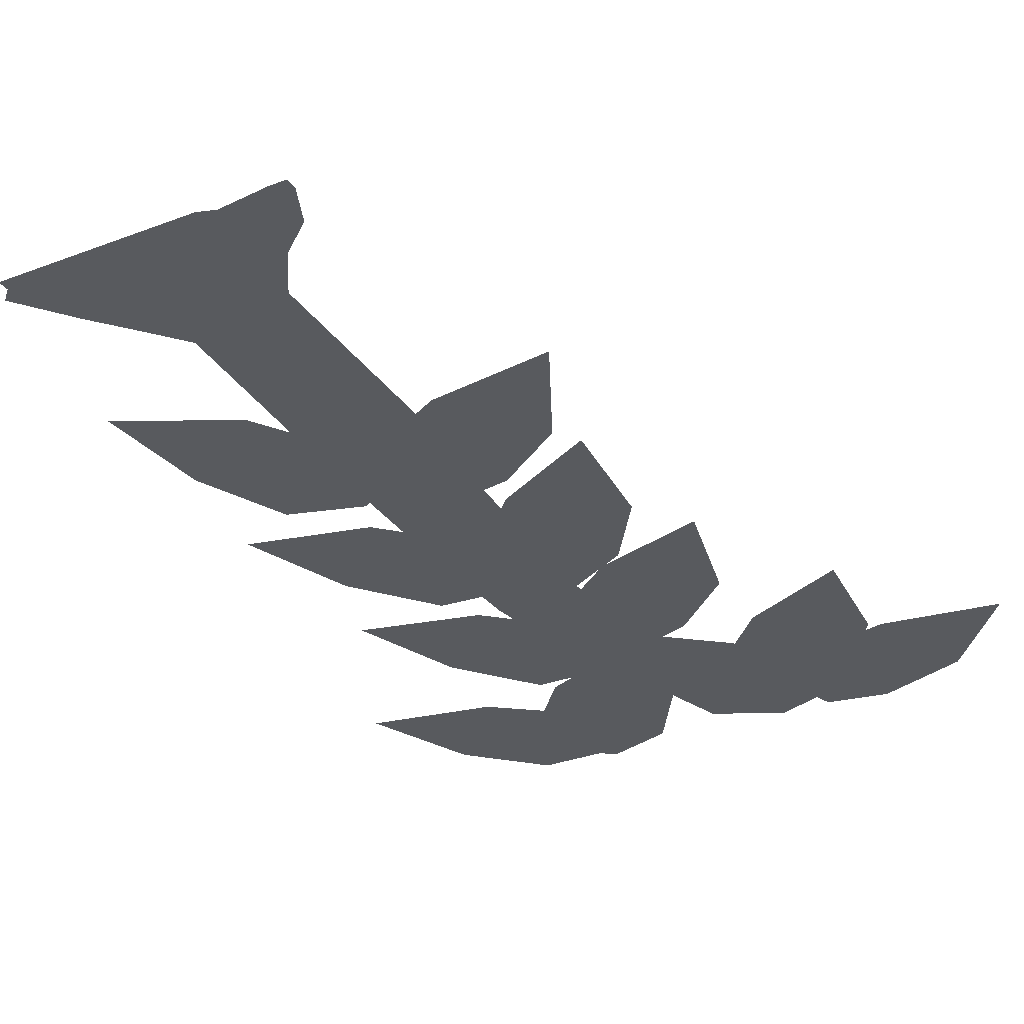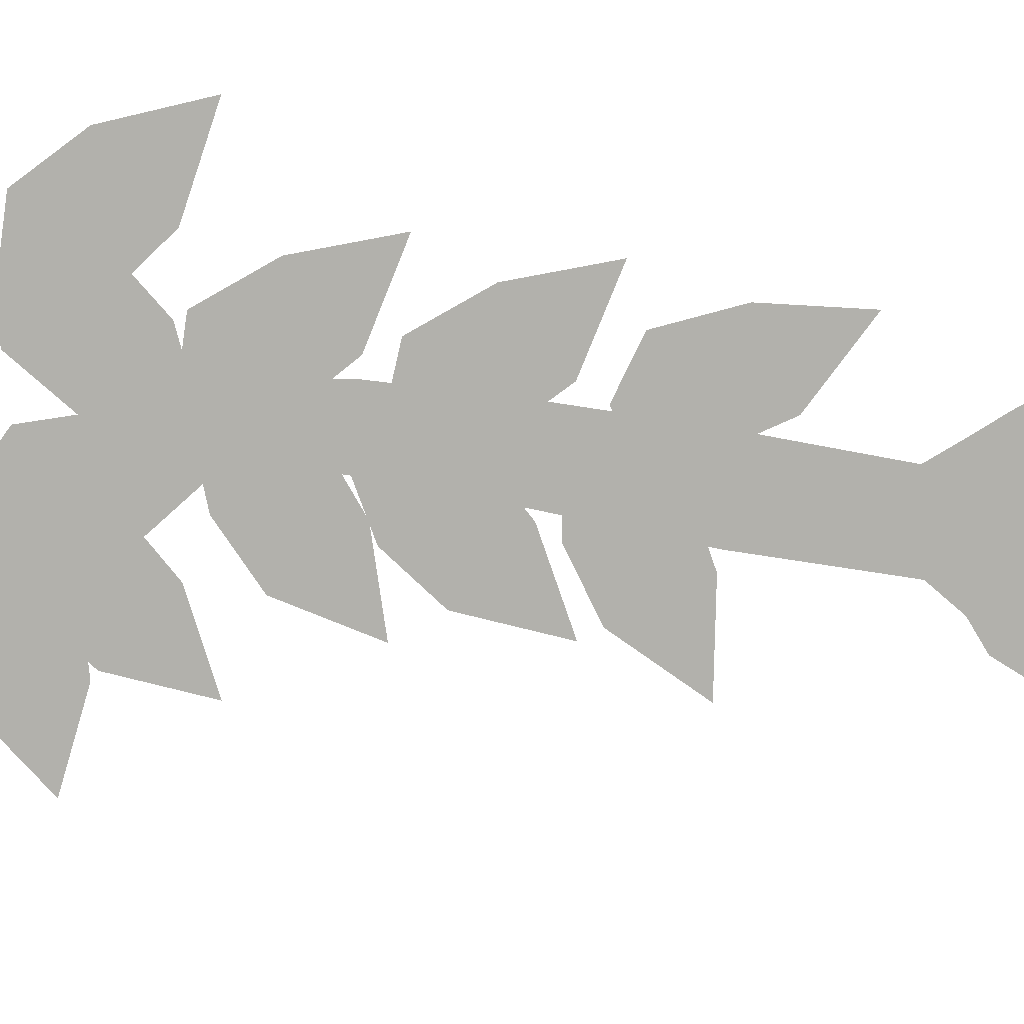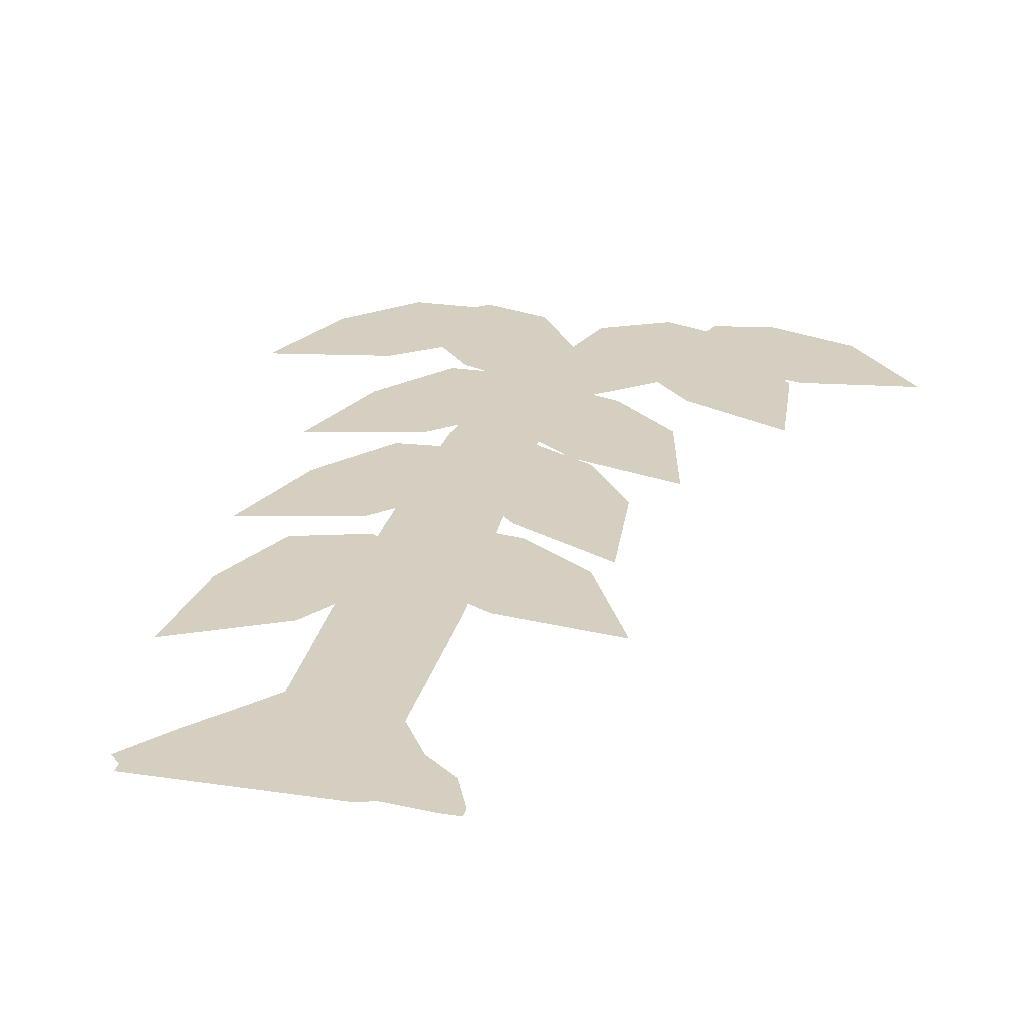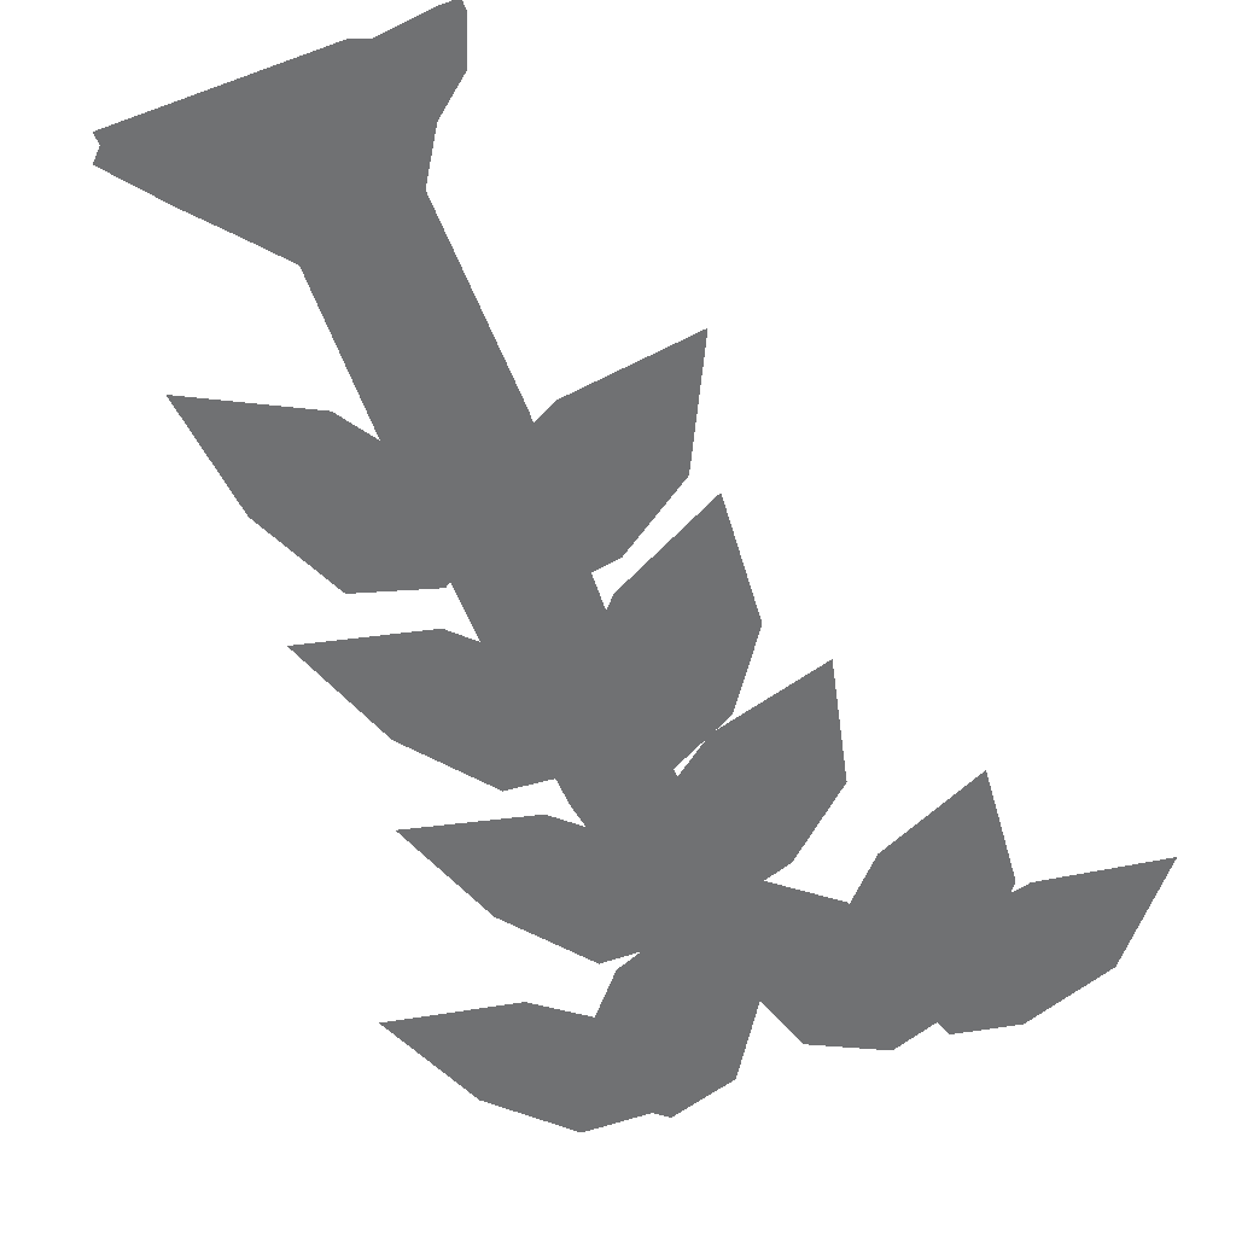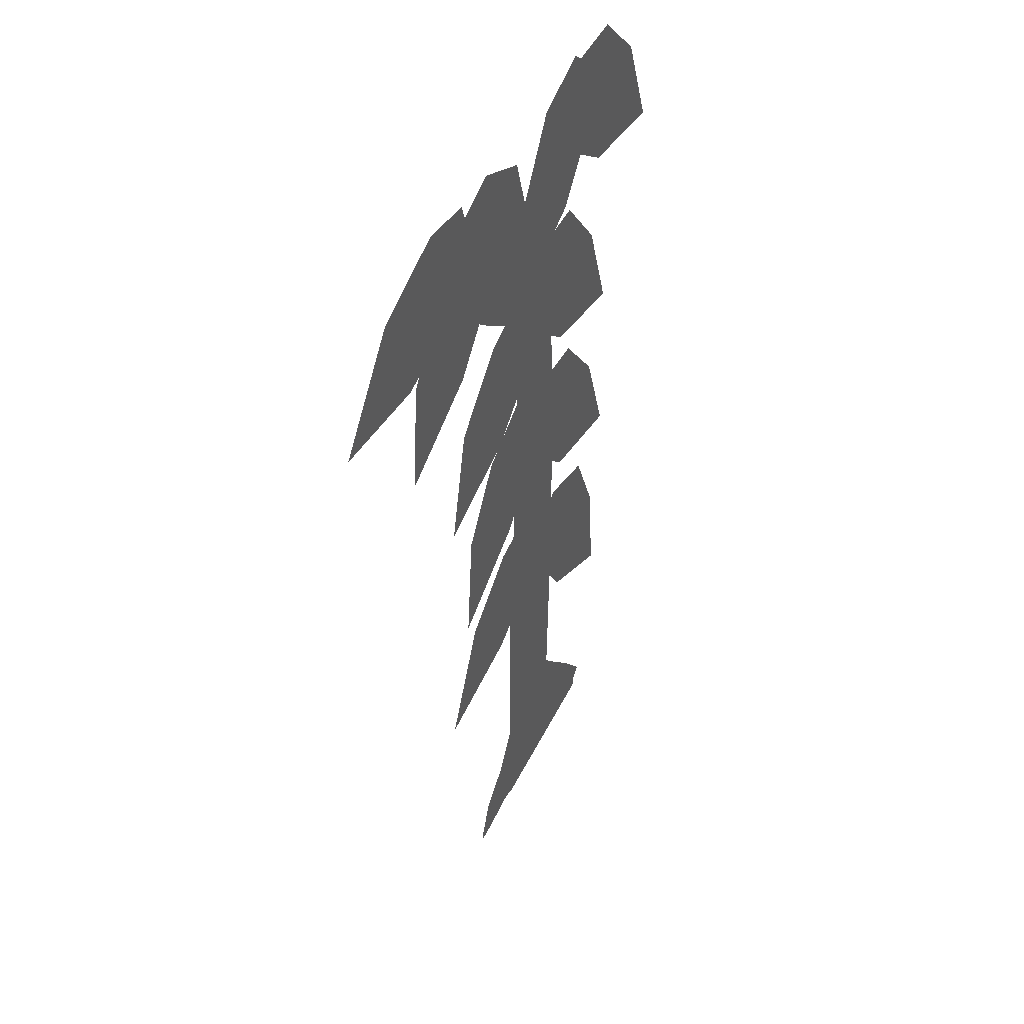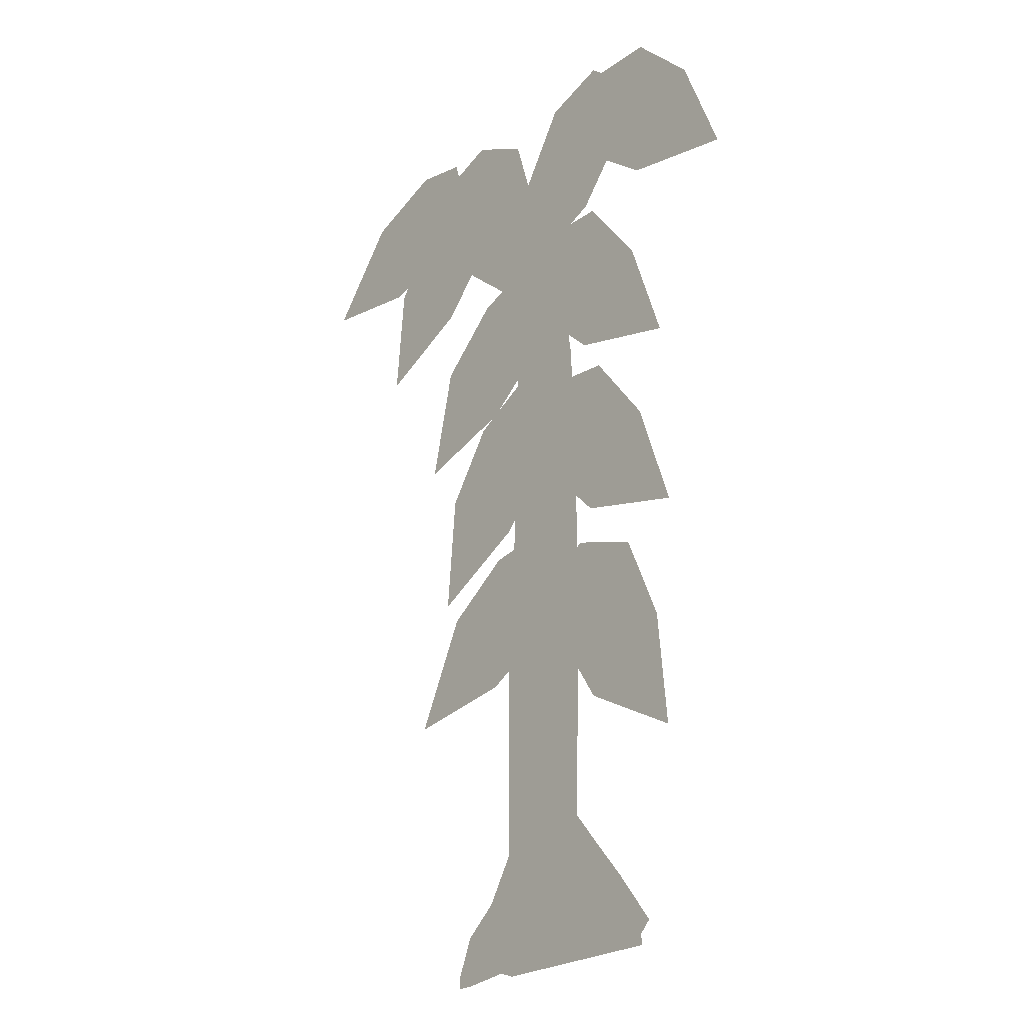
<metadata>
{"format":"obj","ext":"obj","renderer":"f3d","projection":"perspective","resolution":1024,"background":"white","views":[{"elev":-31.1,"azim":-151.4,"up":"+Y"},{"elev":-78.9,"azim":81.3,"up":"+Y"},{"elev":25.9,"azim":-166.6,"up":"+Y"},{"elev":-55.2,"azim":-158.9,"up":"+Y"},{"elev":46.3,"azim":-64.8,"up":"+Z"},{"elev":-23.7,"azim":50.1,"up":"+Z"}]}
</metadata>
<code>
v 0.1094 0 0.6094
v 0.2031 0 0.7031
v 0.1328 0 0.7969
v 0.02344 0 0.6875
v 0.01562 0 0.6797
v 0.1094 0 0.5859
v 0.2422 0 0.5703
v 0.2734 0 0.5469
v 0.2188 0 0.7031
v 0.1328 0 0.8125
v 0.03125 0 0.8047
v 0 0 0.7656
v -0.01562 0 0.7656
v 0.03125 0 0.8203
v 0.1016 0 0.8828
v 0.1953 0 0.9844
v 0.1172 0 1.07
v 0.01562 0 0.9609
v 0.007812 0 0.9453
v 0.1016 0 0.8594
v 0.2344 0 0.8516
v 0.2656 0 0.8203
v 0.2109 0 0.9766
v 0.125 0 1.086
v 0.02344 0 1.07
v -0.007812 0 1.031
v -0.02344 0 1.039
v 0.01562 0 1.086
v 0.1172 0 0.3203
v 0.2266 0 0.3906
v 0.1797 0 0.4922
v 0.04688 0 0.4141
v 0.03906 0 0.4062
v 0.1094 0 0.2969
v 0.2344 0 0.25
v 0.2578 0 0.2188
v 0.2422 0 0.3828
v 0.1875 0 0.5078
v 0.08594 0 0.5234
v 0.04688 0 0.4922
v 0.03125 0 0.5
v 0.08594 0 0.5391
v -0.3359 0 1.141
v -0.2266 0 1.07
v -0.1484 0 1.148
v -0.2734 0 1.242
v -0.2812 0 1.25
v -0.3594 0 1.141
v -0.3516 0 1.008
v -0.375 0 0.9766
v -0.2266 0 1.047
v -0.1328 0 1.148
v -0.1562 0 1.25
v -0.2031 0 1.273
v -0.2031 0 1.289
v -0.1406 0 1.25
v -0.4219 0 1.289
v -0.3672 0 1.172
v -0.2578 0 1.195
v -0.3047 0 1.336
v -0.3047 0 1.352
v -0.4297 0 1.305
v -0.5 0 1.195
v -0.5391 0 1.172
v -0.375 0 1.148
v -0.25 0 1.18
v -0.2344 0 1.32
v -0.2188 0 1.336
v -0.1953 0 1.266
v 0.05469 0 0.1172
v -0.05469 0 0.1016
v -0.07031 0 -0.05469
v 0.0625 0 -0.05469
v 0.1172 0 -0.05469
v 0.09375 0 0.07031
v 0.1094 0 0.08594
v 0.07031 0 0.1328
v 0.05469 0 0.3672
v -0.05469 0 0.3672
v -0.07812 0 0.3672
v -0.07812 0 0.1016
v -0.09375 0 0.03906
v -0.09375 0 -0.04688
v -0.09375 0 -0.0625
v -0.07031 0 -0.07031
v 0.0625 0 -0.07031
v 0.1172 0 -0.07031
v 0.1953 0 -0.05469
v 0.1406 0 0.01562
v 0.1562 0 0.03125
v 0.05469 0 0.6172
v -0.03906 0 0.6172
v -0.0625 0 0.6172
v 0.04688 0 0.8516
v -0.03125 0 0.8516
v -0.05469 0 0.8516
v 0.01562 0 1.047
v -0.03125 0 1.031
v -0.05469 0 1.031
v -0.03125 0 1.188
v -0.07812 0 1.164
v -0.09375 0 1.148
v 0.04688 0 1.172
v 0 0 1.188
v -0.03125 0 1.203
v -0.1016 0 1.266
v -0.1328 0 1.258
v -0.1484 0 1.242
v -0.1875 0 1.305
v -0.1953 0 1.297
v -0.2109 0 1.281
v 0.08594 0 1.242
v 0.05469 0 1.25
v 0.03906 0 1.258
v -0.01562 0 1.211
v 0.1094 0 1.305
v 0.09375 0 1.305
v 0.07812 0 1.312
v -0.1406 0 0
v -0.1641 0 -0.05469
v -0.1641 0 -0.07031
v 0.1953 0 -0.07031
v -0.1172 0 0.03906
v -0.1641 0 0
v -0.1875 0 -0.05469
v -0.1875 0 -0.07031
v 0.2109 0 -0.03906
v 0.07812 0 0.375
v 0.07812 0 0.625
v 0.07031 0 0.8594
v 0.03906 0 1.055
v 0.0625 0 1.156
v 0.1016 0 1.227
v 0.125 0 1.289
v 0.1094 0 1.312
v 0.09375 0 1.312
v -0.1016 0 1.281
v -0.1875 0 1.32
v -0.2031 0 1.312
v -0.2109 0 1.305
v 0.2344 0 1.125
v 0.3125 0 1.234
v 0.2344 0 1.312
v 0.1406 0 1.203
v 0.125 0 1.188
v 0.2266 0 1.109
v 0.3594 0 1.102
v 0.3984 0 1.078
v 0.3359 0 1.234
v 0.2422 0 1.328
v 0.1406 0 1.32
v 0.1094 0 1.266
v 0.09375 0 1.273
v 0.1406 0 1.328
v -0.1562 0 1.109
v -0.03906 0 1.172
v -0.07031 0 1.281
v -0.2031 0 1.227
v -0.2266 0 1.219
v -0.1719 0 1.102
v -0.0625 0 1.031
v -0.03906 0 0.9922
v -0.01562 0 1.164
v -0.05469 0 1.289
v -0.1484 0 1.328
v -0.2031 0 1.297
v -0.2109 0 1.312
v -0.1484 0 1.336
v -0.01562 0 1.195
v 0.1016 0 1.125
v 0.1797 0 1.211
v 0.0625 0 1.297
v 0.03906 0 1.312
v -0.03125 0 1.07
v 0.1094 0 1.102
v 0.1953 0 1.203
v 0.1719 0 1.305
v 0.1172 0 1.328
v 0.1328 0 1.344
v 0.1797 0 1.305
v -0.2031 0 0.9375
v -0.1016 0 0.8438
v -0.01562 0 0.9062
v -0.1172 0 1.023
v -0.1328 0 1.023
v -0.2266 0 0.9375
v -0.2422 0 0.8047
v -0.2656 0 0.7734
v -0.1094 0 0.8203
v 0 0 0.9062
v -0.007812 0 1.008
v -0.04688 0 1.039
v -0.04688 0 1.055
v 0.007812 0 1.016
v -0.1875 0 0.7031
v -0.07812 0 0.6328
v 0 0 0.7109
v -0.125 0 0.8047
v -0.1406 0 0.8047
v -0.2109 0 0.7031
v -0.2031 0 0.5703
v -0.2266 0 0.5312
v -0.07812 0 0.6094
v 0.01562 0 0.7109
v -0.007812 0 0.8125
v -0.05469 0 0.8359
v 0 0 0.8203
v -0.1797 0 0.4922
v -0.1016 0 0.3828
v -0.007812 0 0.4297
v -0.08594 0 0.5625
v -0.1016 0 0.5703
v -0.2031 0 0.5
v -0.2422 0 0.375
v -0.2812 0 0.3438
v -0.1094 0 0.3672
v 0.007812 0 0.4297
v 0.02344 0 0.5312
v -0.01562 0 0.5703
v -0.007812 0 0.5859
v 0.03125 0 0.5391
f 1 2 3
f 1 3 4
f 1 7 2
f 3 11 4
f 4 11 12
f 15 16 17
f 15 17 18
f 15 21 16
f 17 25 18
f 18 25 26
f 29 30 31
f 29 31 32
f 29 35 30
f 31 39 32
f 32 39 40
f 43 44 45
f 43 45 46
f 43 49 44
f 45 53 46
f 46 53 54
f 57 58 59
f 57 59 60
f 57 63 58
f 59 54 60
f 60 54 67
f 141 142 143
f 141 143 144
f 141 147 142
f 143 151 144
f 144 151 152
f 155 156 157
f 155 157 158
f 155 161 156
f 157 165 158
f 158 165 166
f 169 170 171
f 169 171 172
f 169 174 170
f 171 177 172
f 172 177 178
f 181 182 183
f 181 183 184
f 181 187 182
f 183 191 184
f 184 191 192
f 195 196 197
f 195 197 198
f 195 201 196
f 197 205 198
f 198 205 206
f 208 209 210
f 208 210 211
f 208 214 209
f 210 218 211
f 211 218 219
f 1 4 5
f 1 5 6
f 1 6 7
f 2 7 8
f 2 8 9
f 2 9 3
f 3 9 10
f 3 10 11
f 4 12 13
f 4 13 5
f 11 10 14
f 11 14 12
f 12 14 13
f 7 6 8
f 15 18 19
f 15 19 20
f 15 20 21
f 16 21 22
f 16 22 23
f 16 23 17
f 17 23 24
f 17 24 25
f 18 26 27
f 18 27 19
f 25 24 28
f 25 28 26
f 26 28 27
f 21 20 22
f 29 32 33
f 29 33 34
f 29 34 35
f 30 35 36
f 30 36 37
f 30 37 31
f 31 37 38
f 31 38 39
f 32 40 41
f 32 41 33
f 39 38 42
f 39 42 40
f 40 42 41
f 35 34 36
f 43 46 47
f 43 47 48
f 43 48 49
f 44 49 50
f 44 50 51
f 44 51 45
f 45 51 52
f 45 52 53
f 46 54 55
f 46 55 47
f 53 52 56
f 53 56 54
f 54 56 55
f 49 48 50
f 57 60 61
f 57 61 62
f 57 62 63
f 58 63 64
f 58 64 65
f 58 65 59
f 59 65 66
f 59 66 54
f 60 67 68
f 60 68 61
f 54 66 69
f 54 69 67
f 67 69 68
f 63 62 64
f 141 144 145
f 141 145 146
f 141 146 147
f 142 147 148
f 142 148 149
f 142 149 143
f 143 149 150
f 143 150 151
f 144 152 153
f 144 153 145
f 151 150 154
f 151 154 152
f 152 154 153
f 147 146 148
f 155 158 159
f 155 159 160
f 155 160 161
f 156 161 162
f 156 162 163
f 156 163 157
f 157 163 164
f 157 164 165
f 158 166 167
f 158 167 159
f 165 164 168
f 165 168 166
f 166 168 167
f 161 160 162
f 169 172 173
f 169 173 105
f 169 105 174
f 170 174 99
f 170 99 175
f 170 175 171
f 171 175 176
f 171 176 177
f 172 178 179
f 172 179 173
f 177 176 180
f 177 180 178
f 178 180 179
f 174 105 99
f 181 184 185
f 181 185 186
f 181 186 187
f 182 187 188
f 182 188 189
f 182 189 183
f 183 189 190
f 183 190 191
f 184 192 193
f 184 193 185
f 191 190 194
f 191 194 192
f 192 194 193
f 187 186 188
f 195 198 199
f 195 199 200
f 195 200 201
f 196 201 202
f 196 202 203
f 196 203 197
f 197 203 204
f 197 204 205
f 198 206 96
f 198 96 199
f 205 204 207
f 205 207 206
f 206 207 96
f 201 200 202
f 208 211 212
f 208 212 213
f 208 213 214
f 209 214 215
f 209 215 216
f 209 216 210
f 210 216 217
f 210 217 218
f 211 219 220
f 211 220 212
f 218 217 221
f 218 221 219
f 219 221 220
f 214 213 215
f 70 71 72
f 70 72 73
f 70 73 74
f 70 74 75
f 70 78 71
f 71 78 79
f 71 82 72
f 72 82 83
f 74 88 75
f 75 88 89
f 79 78 91
f 79 91 92
f 92 91 94
f 92 94 95
f 95 94 97
f 95 97 98
f 98 97 100
f 98 100 101
f 100 97 103
f 100 103 104
f 100 106 101
f 101 106 107
f 107 106 109
f 107 109 110
f 104 103 112
f 104 112 113
f 113 112 116
f 113 116 117
f 83 82 119
f 83 119 120
f 70 75 76
f 70 76 77
f 70 77 78
f 71 79 80
f 71 80 81
f 71 81 82
f 72 83 84
f 72 84 85
f 72 85 73
f 73 85 86
f 73 86 74
f 74 86 87
f 74 87 88
f 75 89 90
f 75 90 76
f 79 92 93
f 79 93 80
f 92 95 96
f 92 96 93
f 95 98 99
f 95 99 96
f 98 101 102
f 98 102 99
f 100 104 105
f 100 105 106
f 101 107 108
f 101 108 102
f 107 110 111
f 107 111 108
f 104 113 114
f 104 114 115
f 104 115 105
f 113 117 118
f 113 118 114
f 83 120 121
f 83 121 84
f 88 87 122
f 82 81 123
f 82 123 119
f 119 123 124
f 119 124 120
f 120 124 125
f 120 125 121
f 121 125 126
f 89 88 127
f 89 127 90
f 78 77 128
f 78 128 91
f 91 128 129
f 91 129 94
f 94 129 130
f 94 130 97
f 97 130 131
f 97 131 103
f 103 131 132
f 103 132 112
f 112 132 133
f 112 133 116
f 116 133 134
f 116 134 135
f 116 135 117
f 117 135 136
f 117 136 118
f 106 105 137
f 106 137 109
f 109 137 138
f 109 138 139
f 109 139 110
f 110 139 140
f 110 140 111

</code>
